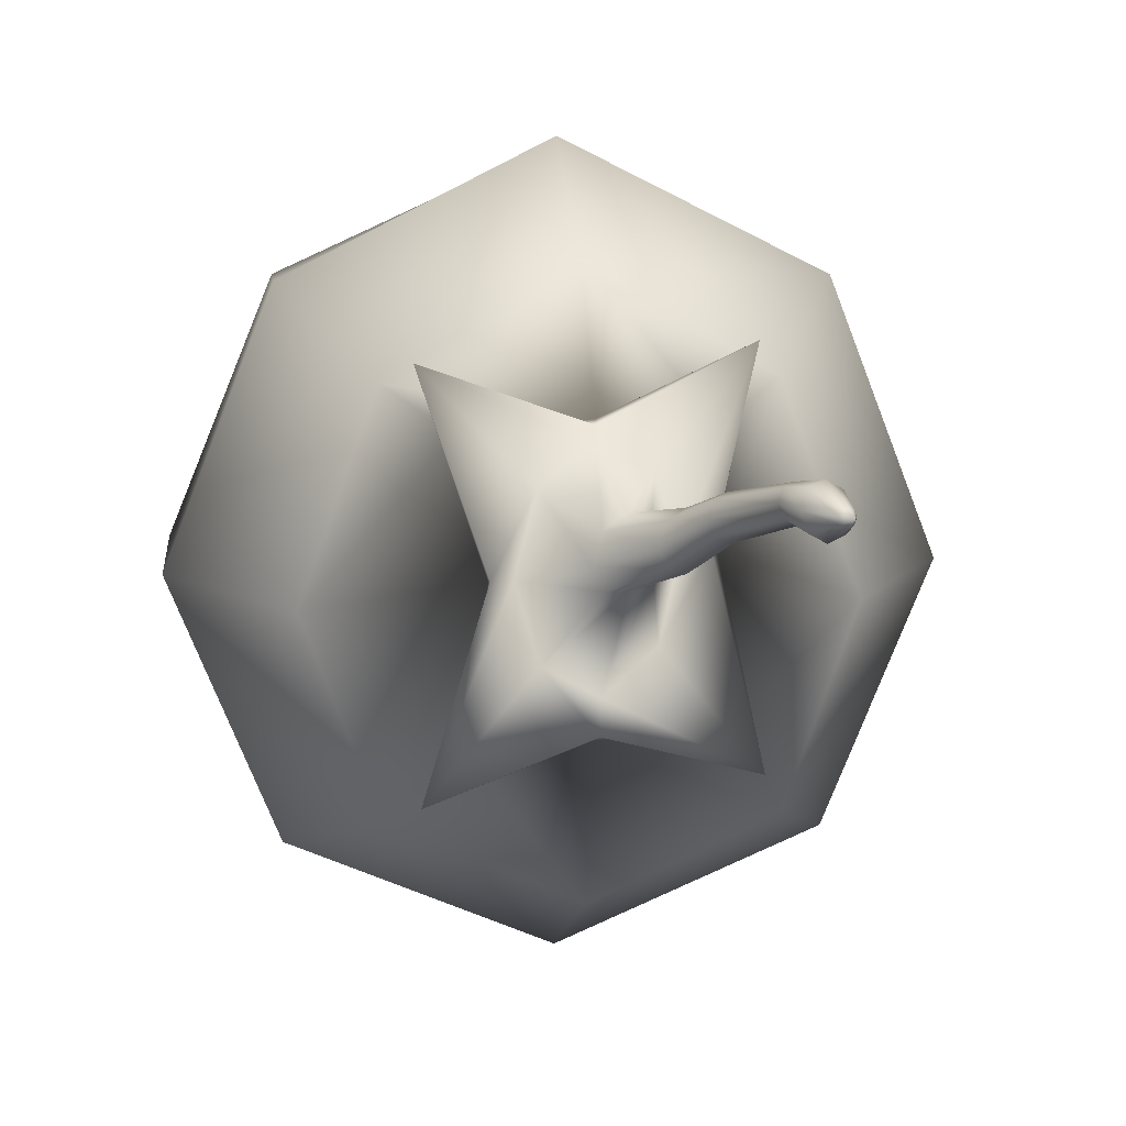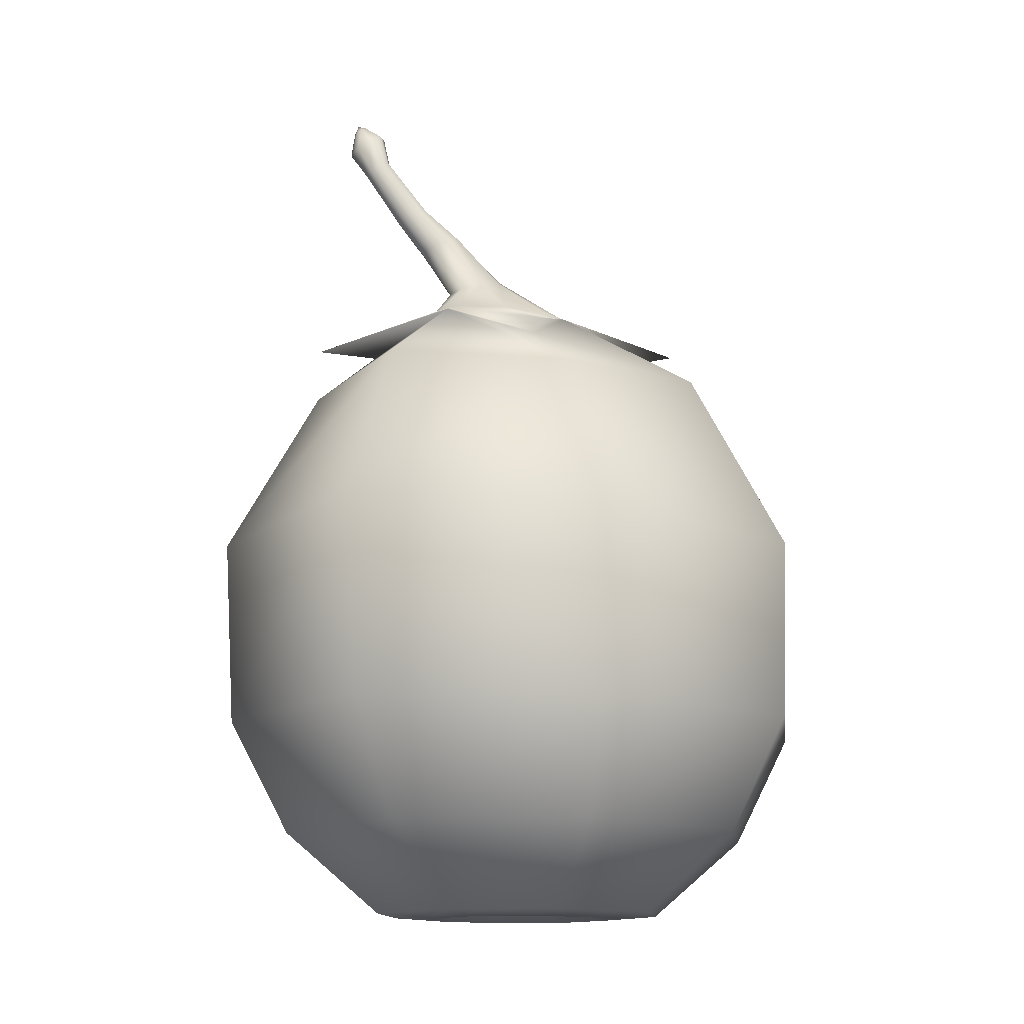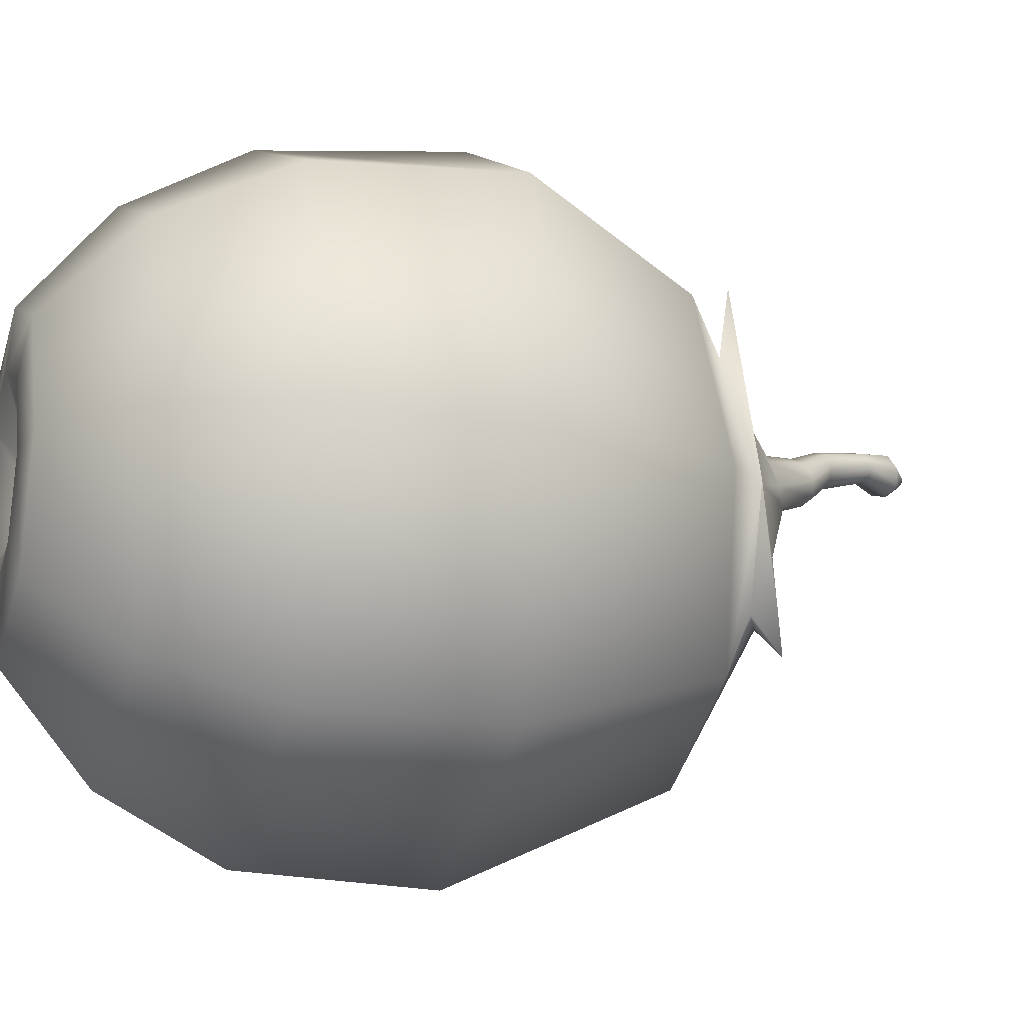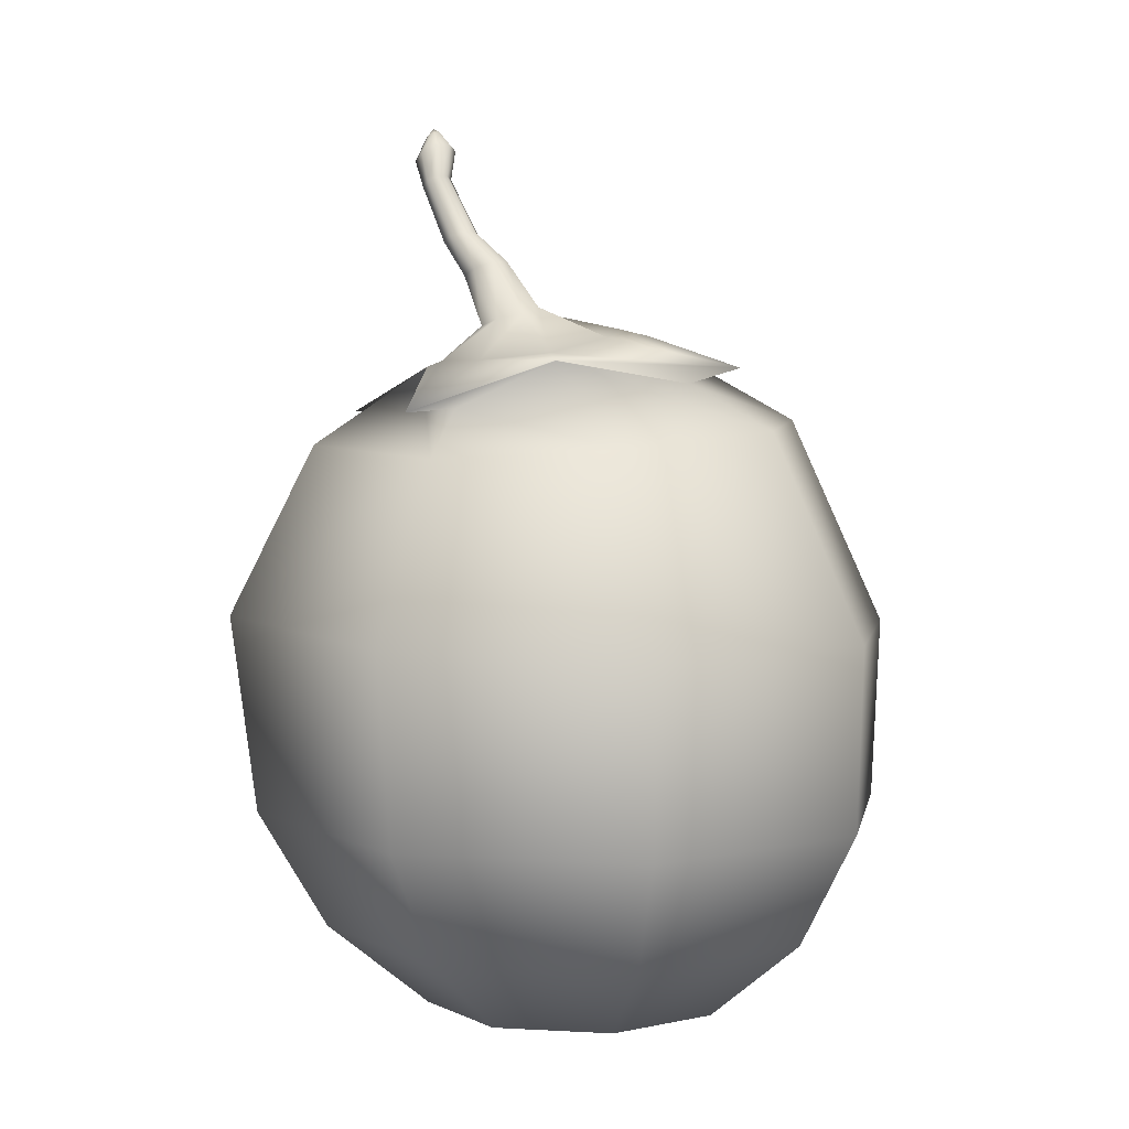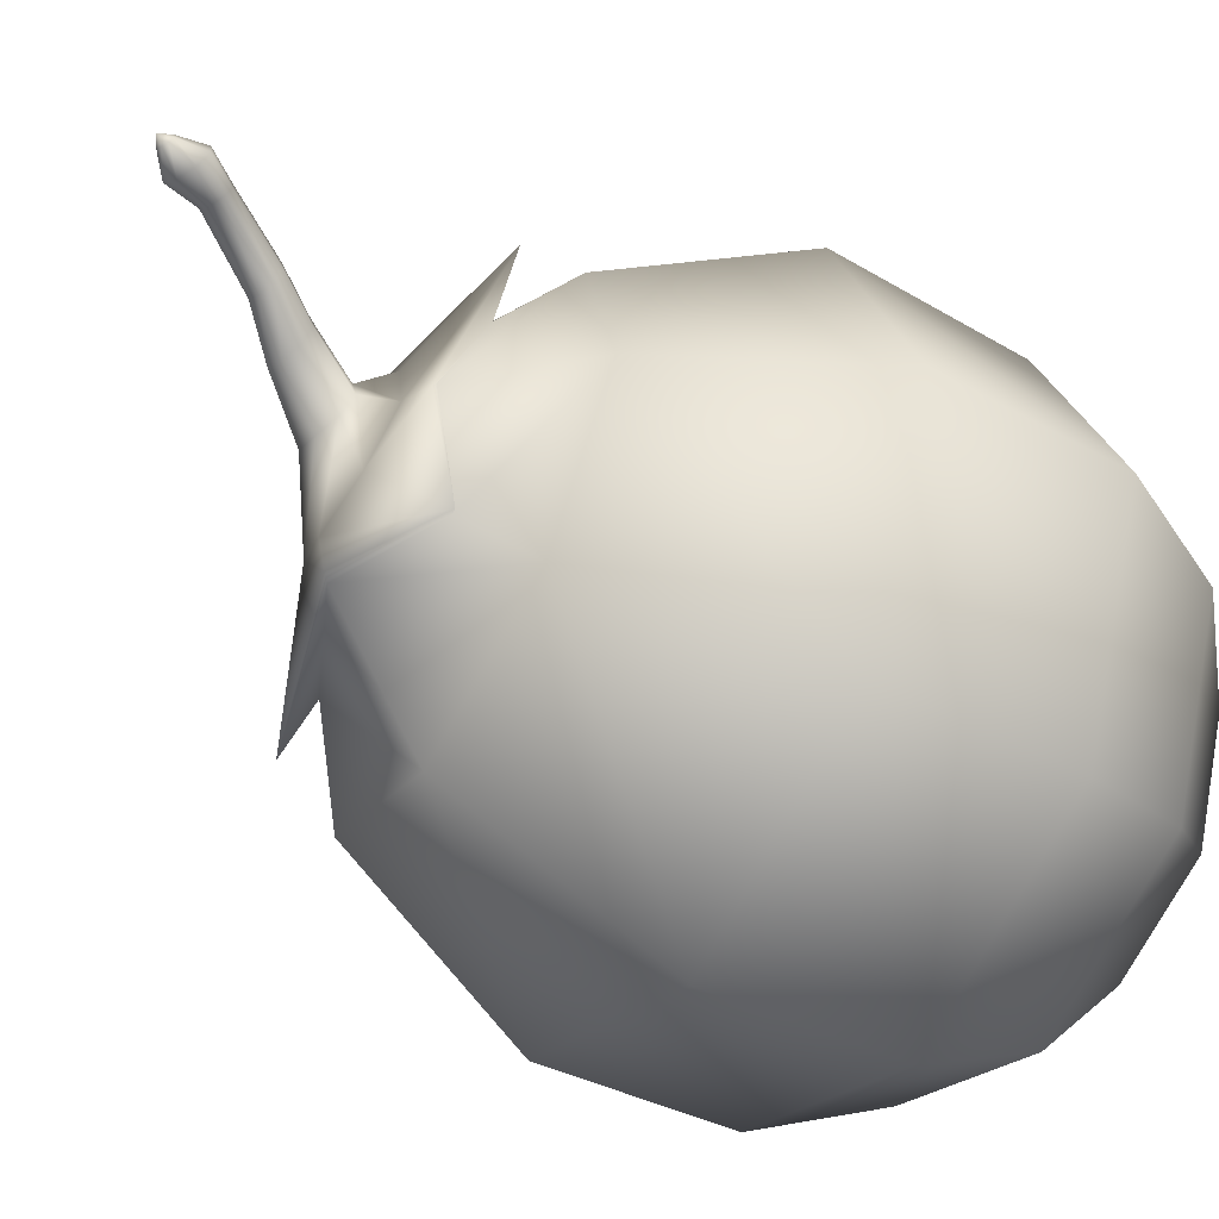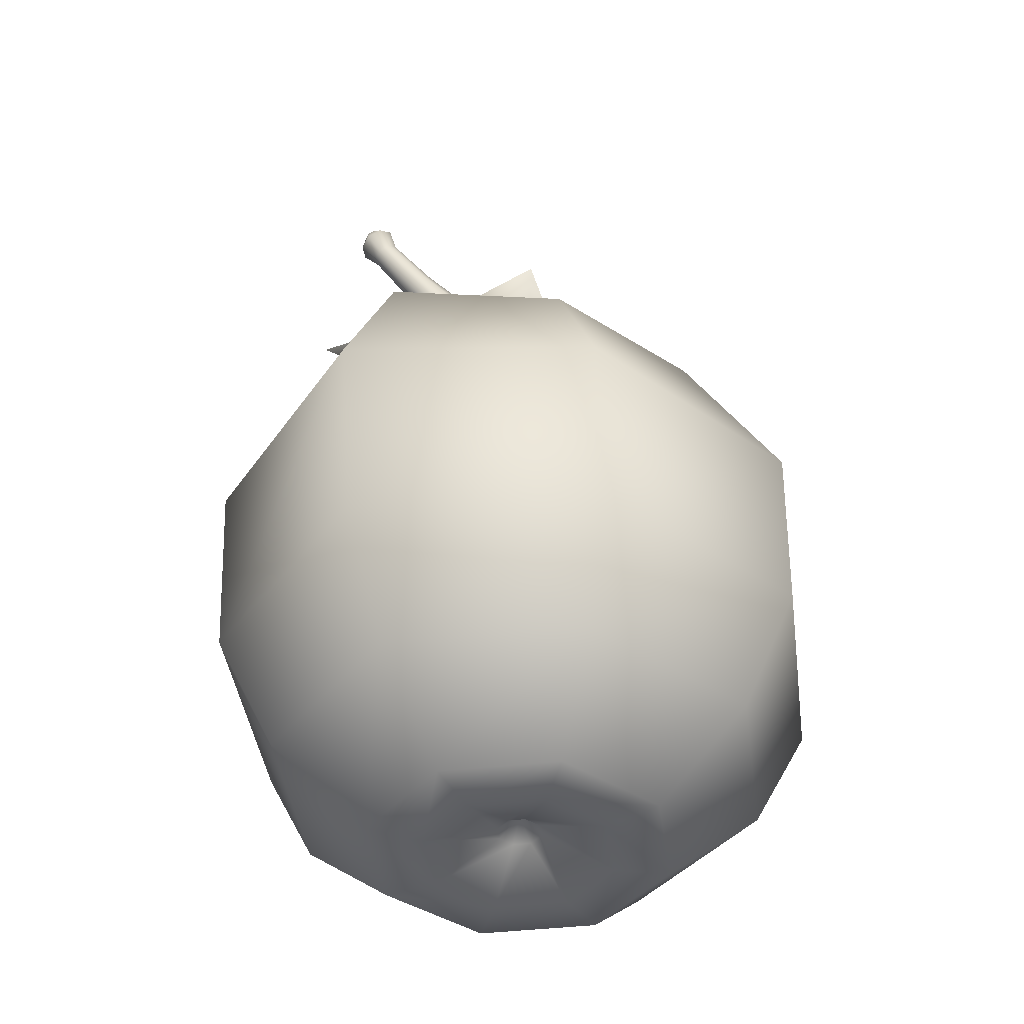
<metadata>
{"format":"obj","ext":"obj","renderer":"f3d","projection":"perspective","resolution":1024,"background":"white","views":[{"elev":10.6,"azim":173.2,"up":"+Z"},{"elev":-12.8,"azim":29.2,"up":"+Y"},{"elev":-16.3,"azim":72.1,"up":"+Z"},{"elev":4.5,"azim":77.8,"up":"+Y"},{"elev":-47.1,"azim":-120.6,"up":"+Z"},{"elev":-42.5,"azim":30.2,"up":"+Y"}]}
</metadata>
<code>
o berry_Circle
v 0 -0.3501 -1.017
v -0.7189 -0.3501 -0.7189
v -1.017 -0.3501 0
v -0.7189 -0.3454 0.7306
v 0 -0.3334 1.057
v 0.7189 -0.3454 0.7306
v 1.017 -0.3501 0
v 0.7189 -0.3501 -0.7189
v 0 -0.9859 -0.5035
v 0.1998 1.137 0.1384
v 0.1413 1.114 0.3534
v 0 1.112 0.4517
v -0.1413 1.109 0.3853
v -0.1998 1.127 0.1993
v -0.1413 1.181 -0.01921
v 0 1.216 -0.1336
v 0.1413 1.187 -0.06186
v -0.3561 -0.9859 -0.3561
v -0.5035 -0.9859 0
v -0.3561 -0.9859 0.3561
v 0 -0.9859 0.5035
v 0.3561 -0.9859 0.3561
v 0.5035 -0.9859 0
v 0.3561 -0.9859 -0.3561
v -0.5823 -0.7186 0.5839
v 0 -0.7145 0.8353
v -0.5823 -0.7193 -0.5823
v -0.8234 -0.7193 0
v 0.8234 -0.7193 0
v 0.5823 -0.7193 -0.5823
v 0.5823 -0.7186 0.5839
v 0 -0.7193 -0.8234
v 0.4959 0.8133 0.5703
v 0.7298 0.2623 0.77
v 1.032 0.237 0
v 0.7013 0.8443 0.01415
v 0.4959 0.892 -0.5105
v 0.7298 0.2388 -0.7342
v -0.7298 0.2388 -0.7342
v -0.4959 0.8973 -0.5105
v -0.7013 0.8454 0.01461
v -1.032 0.237 0
v -0.7298 0.2623 0.77
v -0.4959 0.8068 0.5709
v 0 0.8439 0.8669
v 0 0.3021 1.138
v 0 0.2419 -1.044
v 0 0.9173 -0.7277
v 0.02708 1.265 0.1913
v 0.002414 1.247 0.2718
v -0.05715 1.226 0.3105
v -0.1167 1.217 0.2957
v -0.1414 1.217 0.2298
v -0.1167 1.242 0.1643
v -0.05715 1.273 0.1328
v 0.002414 1.286 0.1345
v -0.3208 1.726 0.4104
v -0.3336 1.711 0.4423
v -0.3645 1.692 0.4521
v -0.3955 1.68 0.4342
v -0.4083 1.683 0.3992
v -0.3955 1.698 0.3675
v -0.3645 1.717 0.3576
v -0.3336 1.729 0.3754
v -0.3494 1.831 0.4105
v -0.3678 1.81 0.4563
v -0.4121 1.783 0.4705
v -0.4565 1.766 0.4448
v -0.4749 1.769 0.3943
v -0.4565 1.791 0.3489
v -0.4121 1.818 0.3346
v -0.3678 1.835 0.36
v -0.4203 1.881 0.4054
v -0.4271 1.873 0.4222
v -0.4433 1.863 0.4274
v -0.4595 1.857 0.4181
v -0.4662 1.859 0.3995
v -0.4595 1.866 0.3827
v -0.4433 1.876 0.3775
v -0.4271 1.882 0.3869
v 0 -1.001 -0.3154
v -0.223 -1.001 -0.223
v -0.3154 -1.001 0
v -0.223 -1.001 0.223
v 0 -1.001 0.3154
v 0.223 -1.001 0.223
v 0.3154 -1.001 0
v 0.223 -1.001 -0.223
v 0 -0.9106 -0.07419
v -0.05246 -0.9106 -0.05246
v -0.07419 -0.9106 0
v -0.05246 -0.9106 0.05246
v 0 -0.9106 0.07419
v 0.05246 -0.9106 0.05246
v 0.07419 -0.9106 0
v 0.05246 -0.9106 -0.05246
v 0 -0.8498 0
v -0.2098 1.522 0.3861
v -0.1223 1.416 0.3224
v -0.1686 1.391 0.347
v -0.2481 1.505 0.4014
v -0.2115 1.537 0.3035
v -0.1224 1.437 0.2132
v -0.1033 1.434 0.2637
v -0.1949 1.536 0.3448
v -0.3026 1.496 0.3412
v -0.2363 1.38 0.2747
v -0.2165 1.397 0.222
v -0.2879 1.511 0.302
v -0.2149 1.379 0.3279
v -0.2866 1.494 0.3821
v -0.2503 1.527 0.2861
v -0.1678 1.42 0.1987
v -0.4544 1.896 0.4025
v 0.1998 1.137 0.1384
v 0.1413 1.114 0.3534
v 0 1.112 0.4517
v -0.1413 1.109 0.3853
v -0.1998 1.127 0.1993
v -0.1413 1.181 -0.01921
v 0 1.216 -0.1336
v 0.1413 1.187 -0.06186
v 0 1.084 0.5122
v 0.3186 0.9635 0.4619
v -0.3186 0.9581 0.4781
v -0.2943 1.084 0.1924
v -0.3186 1.039 -0.2649
v 0.01904 1.177 -0.2487
v 0.3186 1.04 -0.2862
v 0.2581 1.112 0.1307
v -0.4192 0.9441 0.6783
v -0.281 1.09 0.1933
v -0.4192 1.083 -0.3677
v 0 1.193 -0.2347
v 0.4192 1.089 -0.426
v 0.2531 1.114 0.1314
v 0.4192 0.953 0.6344
v 0 1.093 0.499
f 25 28 19 20
f 30 29 23 24
f 26 25 20 21
f 31 26 21 22
f 27 32 9 18
f 32 30 24 9
f 29 31 22 23
f 28 27 18 19
f 136 10 11 137
f 48 128 129 37
f 6 7 35 34
f 3 4 43 42
f 1 2 39 47
f 8 1 47 38
f 5 6 34 46
f 7 8 38 35
f 2 3 42 39
f 41 126 127 40
f 4 5 46 43
f 33 124 123 45
f 37 129 130 36
f 40 127 128 48
f 45 123 125 44
f 3 2 27 28
f 7 6 31 29
f 1 8 30 32
f 2 1 32 27
f 6 5 26 31
f 5 4 25 26
f 8 7 29 30
f 4 3 28 25
f 36 33 34 35
f 48 37 38 47
f 40 48 47 39
f 44 41 42 43
f 33 45 46 34
f 37 36 35 38
f 41 40 39 42
f 45 44 43 46
f 36 130 124 33
f 15 14 53 54
f 13 12 51 52
f 11 10 49 50
f 17 16 55 56
f 16 15 54 55
f 14 13 52 53
f 12 11 50 51
f 10 17 56 49
f 50 49 104 99
f 56 55 113 103
f 53 52 110 107
f 102 112 63 64
f 51 50 99 100
f 49 56 103 104
f 54 53 107 108
f 63 62 70 71
f 61 60 68 69
f 59 58 66 67
f 57 64 72 65
f 62 61 69 70
f 60 59 67 68
f 58 57 65 66
f 64 63 71 72
f 68 67 75 76
f 66 65 73 74
f 72 71 79 80
f 71 70 78 79
f 69 68 76 77
f 67 66 74 75
f 65 72 80 73
f 70 69 77 78
f 18 9 81 82
f 20 19 83 84
f 22 21 85 86
f 24 23 87 88
f 19 18 82 83
f 21 20 84 85
f 23 22 86 87
f 9 24 88 81
f 84 83 91 92
f 86 85 93 94
f 88 87 95 96
f 83 82 90 91
f 85 84 92 93
f 87 86 94 95
f 81 88 96 89
f 82 81 89 90
f 89 96 97
f 90 89 97
f 92 91 97
f 94 93 97
f 96 95 97
f 91 90 97
f 93 92 97
f 95 94 97
f 55 54 108 113
f 112 109 62 63
f 106 111 60 61
f 52 51 100 110
f 111 101 59 60
f 109 106 61 62
f 105 102 64 57
f 101 98 58 59
f 111 106 107 110
f 109 112 113 108
f 112 102 103 113
f 105 98 99 104
f 101 111 110 100
f 106 109 108 107
f 102 105 104 103
f 98 101 100 99
f 98 105 57 58
f 78 77 114
f 76 75 114
f 74 73 114
f 80 79 114
f 79 78 114
f 77 76 114
f 75 74 114
f 73 80 114
f 10 11 116 115
f 16 17 122 121
f 15 16 121 120
f 13 14 119 118
f 11 12 117 116
f 17 10 115 122
f 14 15 120 119
f 12 13 118 117
f 138 12 13 131
f 133 15 16 134
f 135 17 10 136
f 137 11 12 138
f 132 14 15 133
f 134 16 17 135
f 131 13 14 132
f 44 125 126 41
f 130 136 137 124
f 123 138 131 125
f 127 133 134 128
f 129 135 136 130
f 124 137 138 123
f 126 132 133 127
f 128 134 135 129
f 125 131 132 126

</code>
